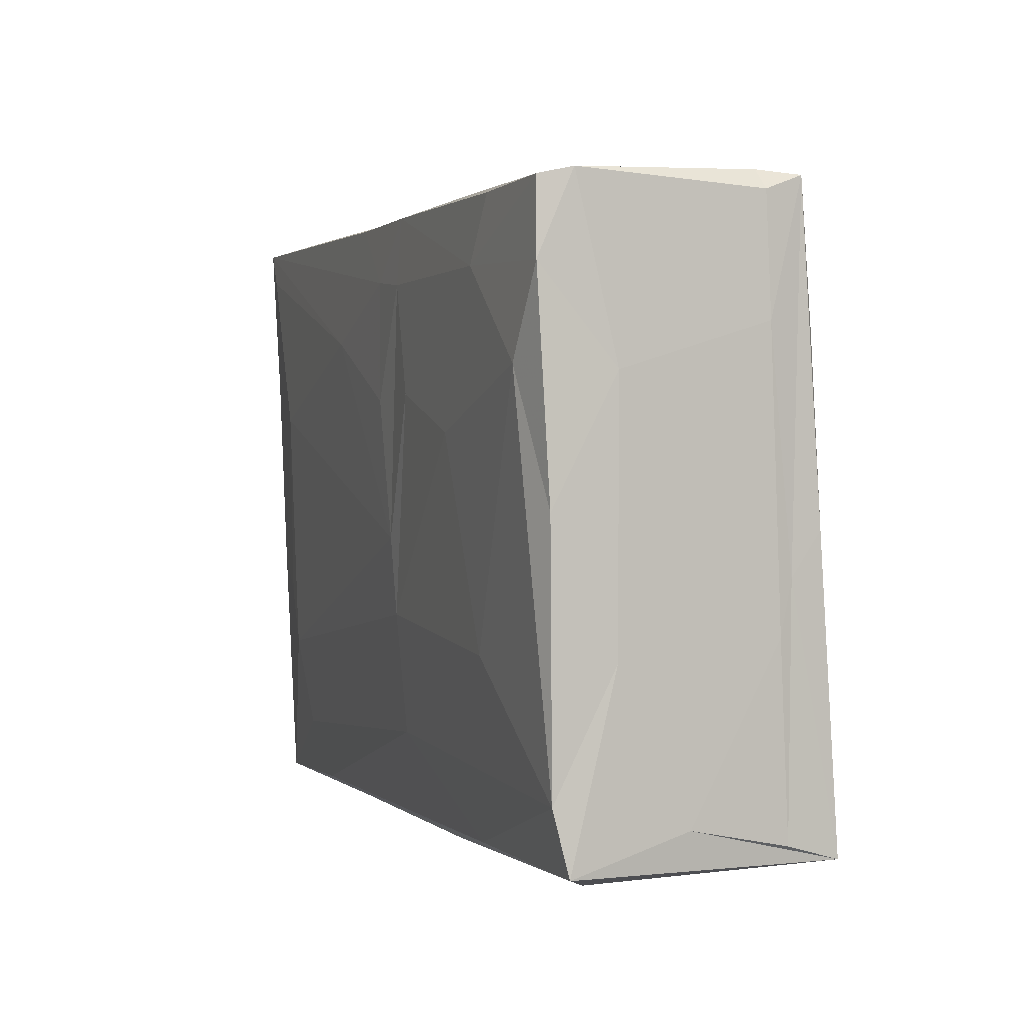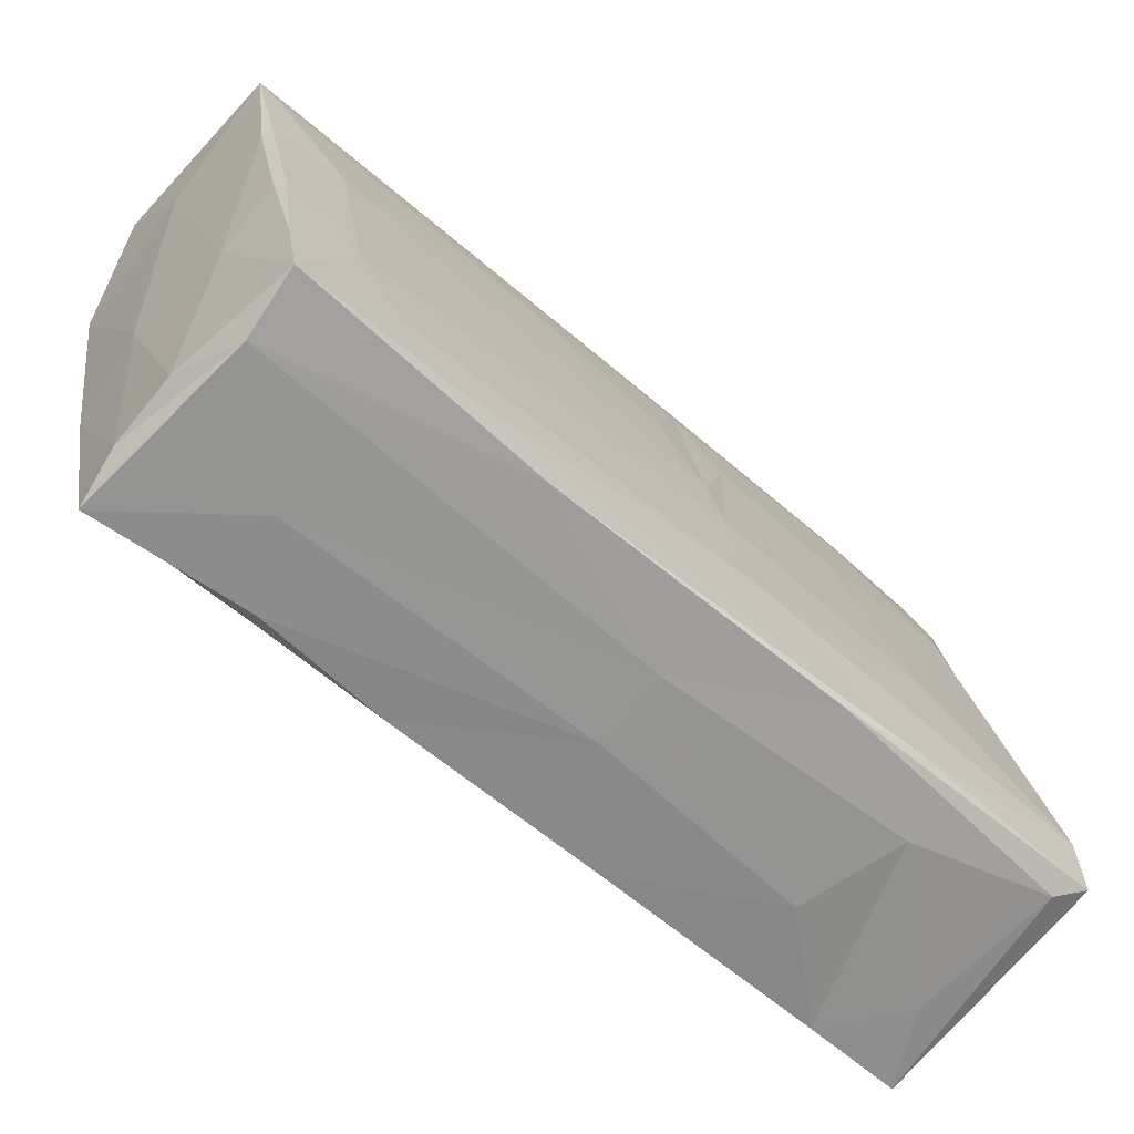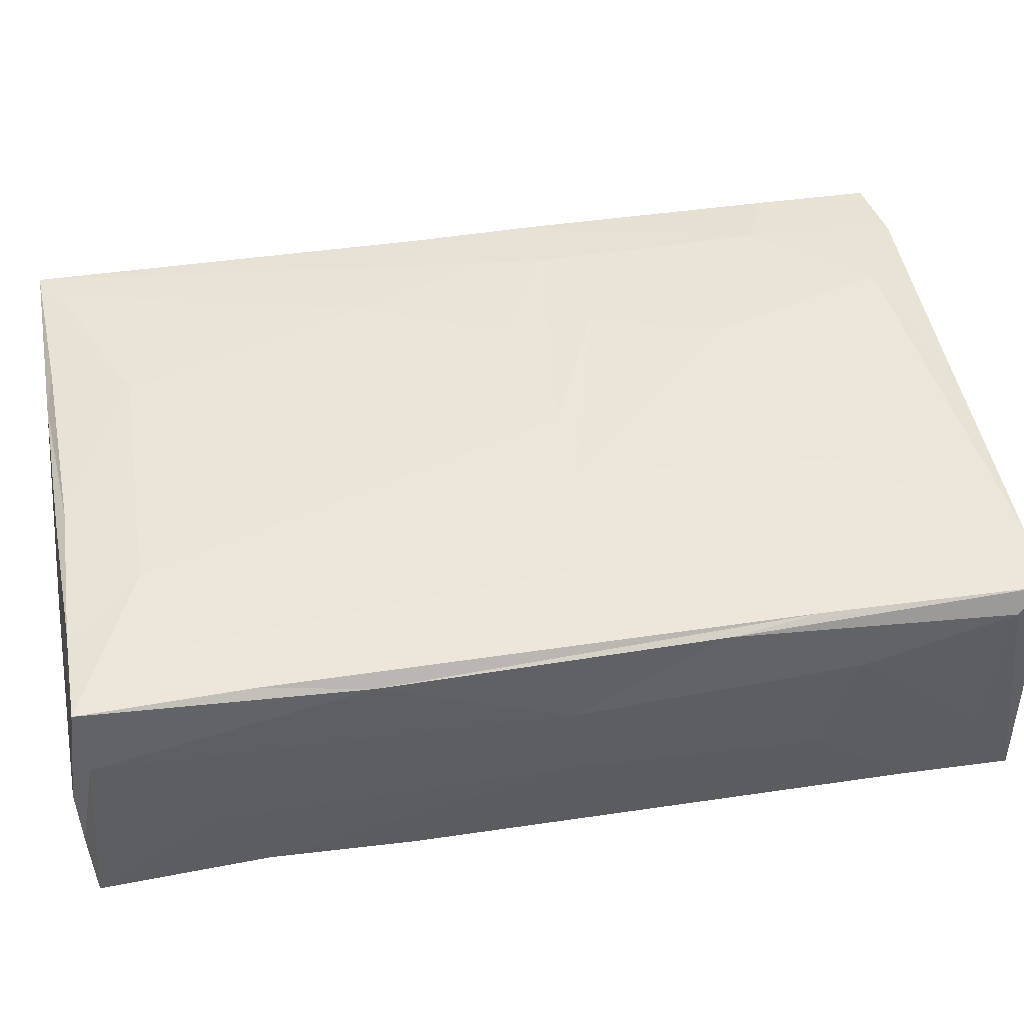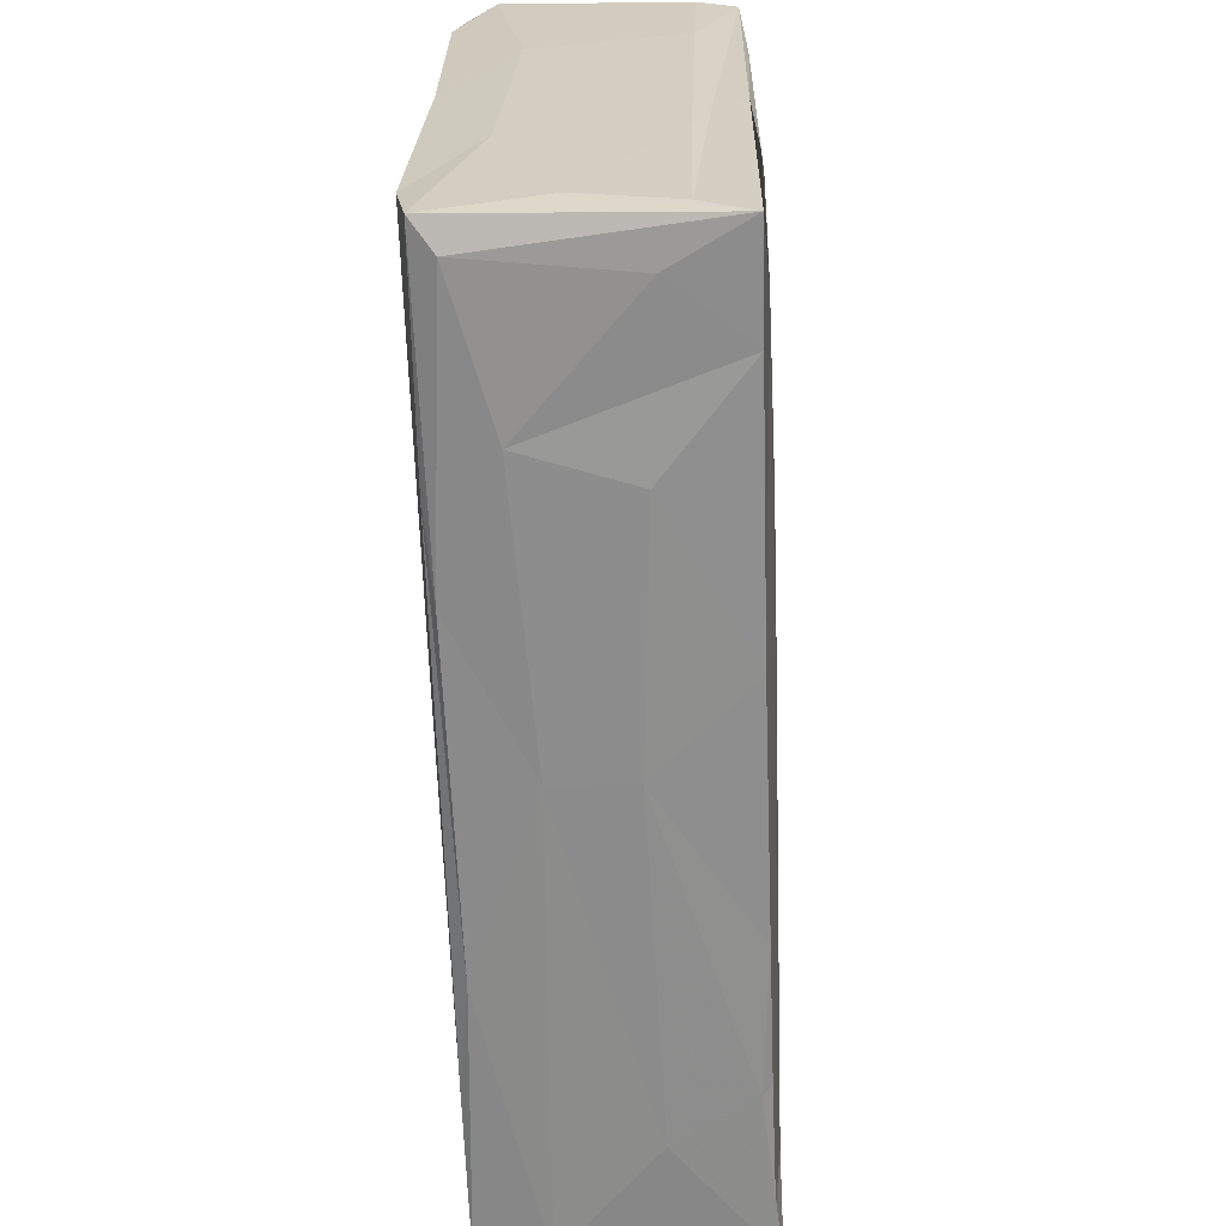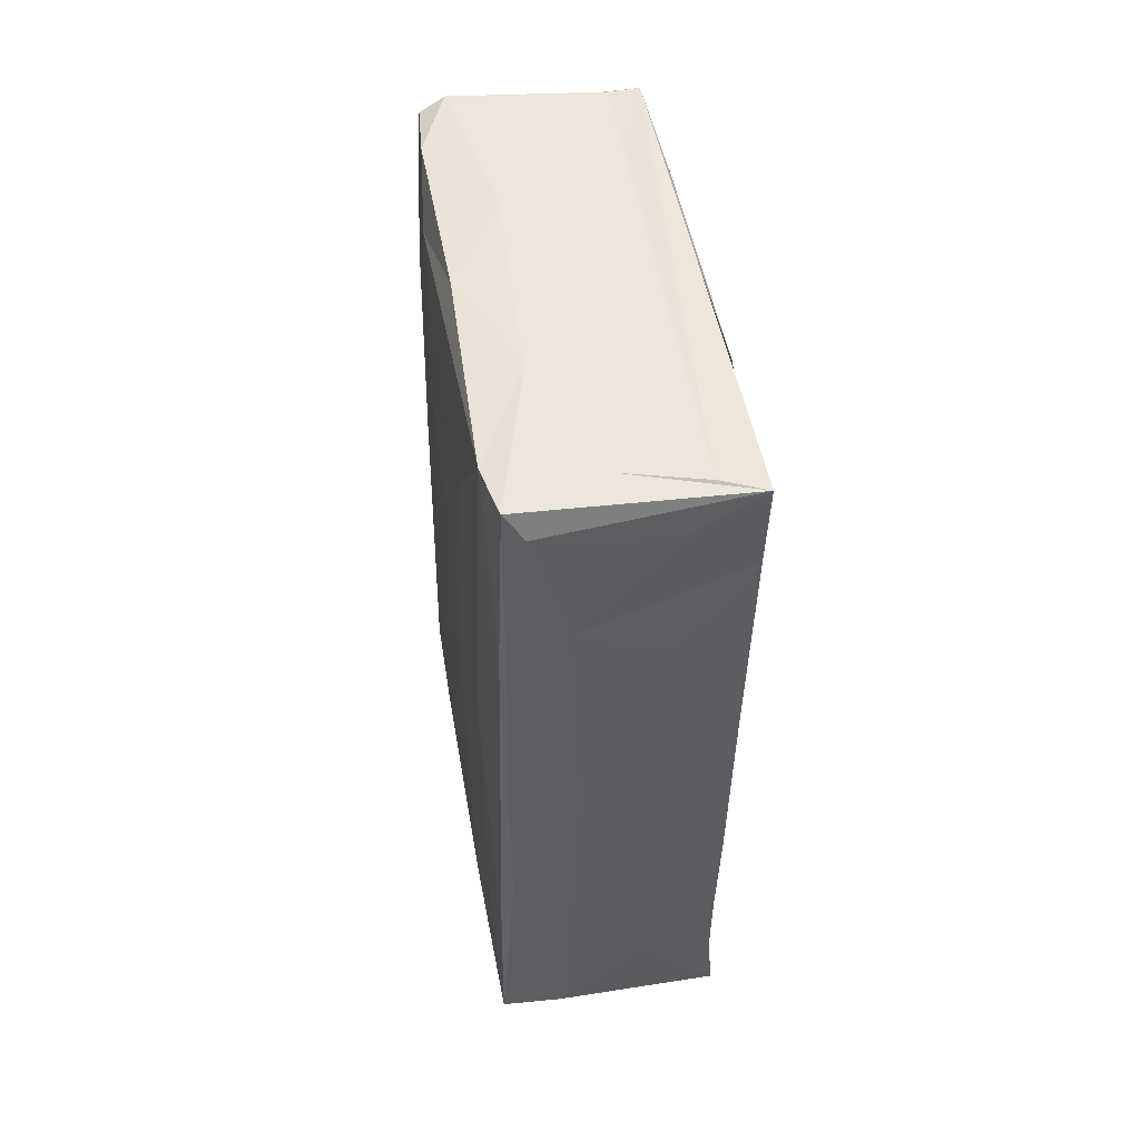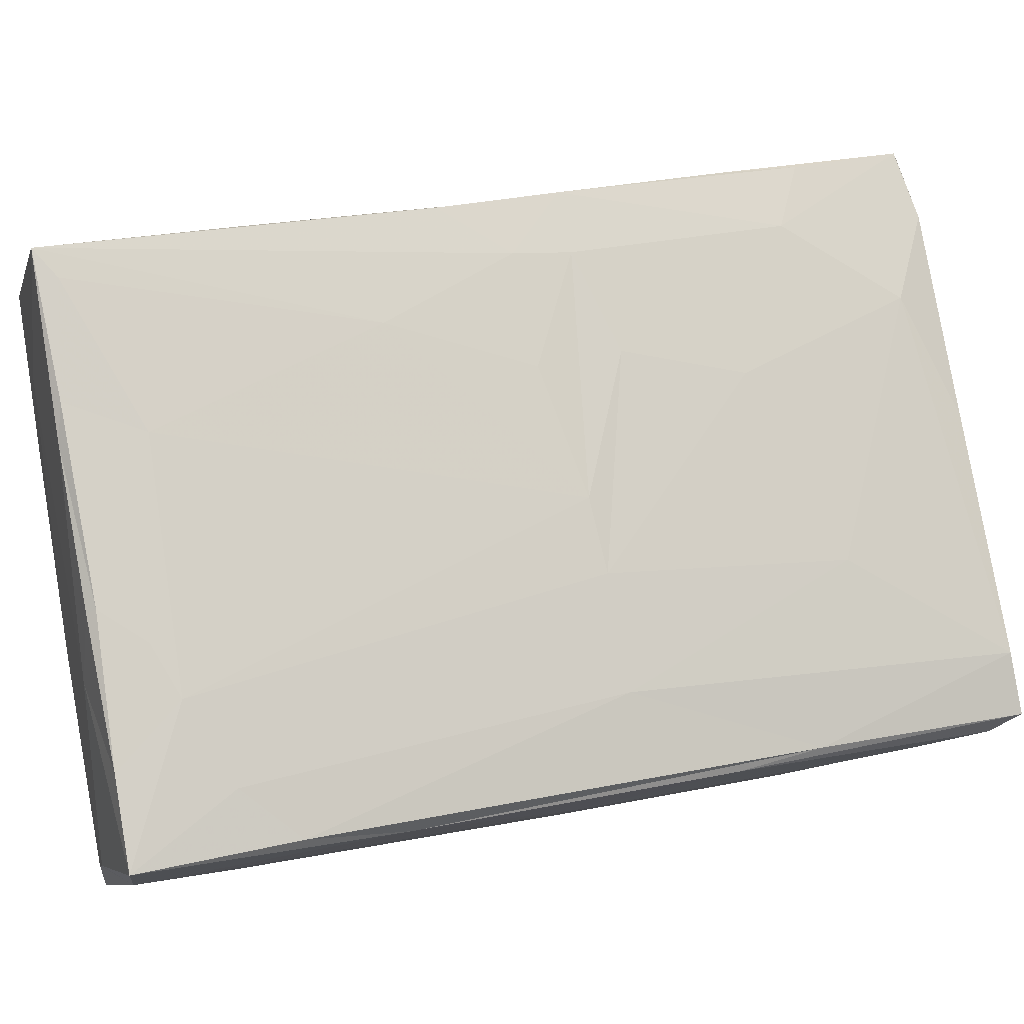
<metadata>
{"format":"obj","ext":"obj","renderer":"f3d","projection":"perspective","resolution":1024,"background":"white","views":[{"elev":12.0,"azim":-16.9,"up":"+Y"},{"elev":-72.7,"azim":-128.4,"up":"+Y"},{"elev":-42.9,"azim":-87.7,"up":"+Y"},{"elev":-54.5,"azim":5.1,"up":"+Y"},{"elev":60.9,"azim":-10.5,"up":"+Z"},{"elev":-9.4,"azim":-100.3,"up":"+Y"}]}
</metadata>
<code>
v -0.002774 -0.01783 0.003466
v 0.0006183 0.01936 0.003211
v -0.006765 0.01294 0.02259
v -0.005956 -0.01211 0.02977
v 0.006524 0.004469 -0.02858
v 0.006949 -0.01908 -0.005978
v -0.005275 0.01818 -0.001635
v 0.005989 -0.02064 -0.01412
v -0.007561 0.00771 0.01256
v 0.008951 -0.01283 0.02893
v 0.007031 0.01775 -0.003178
v -0.007991 -0.01139 0.005298
v -0.007374 -0.01932 -0.007095
v -0.007653 0.0143 -0.001477
v -0.008805 -0.007386 -0.02499
v -0.008613 0.01136 -0.02761
v 0.001947 0.01661 -0.01102
v 0.007661 0.01852 0.002887
v -0.003841 0.0228 0.02351
v -0.009071 -0.01227 -0.02018
v 0.006394 0.01485 0.02458
v -0.00135 0.007081 -0.02892
v 0.009146 -0.002385 0.02637
v 0.007779 0.02078 0.01372
v -0.006004 0.01831 0.02415
v 0.006622 -0.01726 -0.02115
v -0.007033 0.01835 0.001357
v -0.002873 -0.001647 0.02791
v 0.008752 0.01666 0.017
v 0.006978 0.008242 -0.01999
v -0.007422 0.0169 -0.005992
v 0.001794 -0.01794 0.003241
v -0.004734 -0.01306 0.02813
v 0.001282 -0.02133 -0.01639
v 0.0006423 -0.01033 0.02925
v 0.006996 0.001765 0.02658
v 0.008701 -0.004328 0.009961
v -0.006234 0.02099 0.01626
v -0.007514 0.01458 0.002056
v -0.007409 -0.003287 0.01866
v -0.006641 -0.01576 0.01208
v 0.009016 0.01389 0.02367
v 0.002488 0.01296 -0.02999
v 0.006456 0.01218 -0.02479
v 0.009057 -0.007849 0.0226
v -0.00831 0.009623 -0.009134
v 0.004362 -0.01342 0.02673
v 0.008156 -0.01192 0.005531
v -0.005604 0.02241 0.02279
v -0.00618 0.02038 0.01161
v 0.003292 -0.01535 0.01731
v 0.007173 -0.008796 -0.01693
v 0.007534 0.01707 -0.004325
v -0.002066 0.01282 0.02538
v 0.006574 -0.01129 -0.02586
v 0.006039 -0.01174 0.02917
v 0.006231 -0.02142 -0.02092
v -0.008425 -0.007595 -0.02552
v 0.006761 0.01555 -0.01539
v -0.008855 -0.02187 -0.02281
v 0.007657 -0.01663 0.007816
v -0.005975 0.00597 0.02645
v 0.008827 0.004032 0.02593
v 0.007291 0.01643 -0.005013
v -0.00822 -0.004578 0.003974
v -0.003548 0.01617 -0.01336
v 0.008548 0.00594 0.006673
v -0.008243 -0.000193 0.002893
v -0.008906 0.002632 -0.02237
v -0.008138 0.001931 -0.0273
v 0.003958 0.02152 0.0156
v -0.001016 -0.02119 -0.02417
v 0.008561 -0.01385 0.02287
v -0.00663 -0.008505 0.02892
v 0.006554 -0.02017 -0.01384
v 0.007962 0.01198 0.00026
v -0.008422 -0.01988 -0.01326
v 0.009283 0.004448 0.02158
v 0.006124 -0.001115 0.02739
v -0.002882 -0.01486 0.0196
v -0.004802 -0.02233 -0.02246
v 0.00179 -0.008647 -0.0265
v 0.008382 -0.004079 0.002849
v -0.00781 0.008675 0.004968
v -0.008816 -0.01638 -0.02374
v -0.008583 0.004232 -0.02726
v 0.006498 0.02142 0.02332
v -0.008821 -0.01711 -0.01702
v -0.008076 0.007481 -6.503e-05
v 0.008733 0.02201 0.02259
v 0.006429 -0.02219 -0.02378
v -0.001315 0.02155 0.01524
v -0.00761 0.01512 -0.01744
v -0.006842 0.01705 0.01513
v -0.008977 -0.009194 -0.02204
v 0.007471 0.001754 -0.0141
v 0.006255 0.02233 0.02235
v -0.006783 -0.01432 0.01708
v -0.004799 -0.01107 -0.02552
v 0.003265 -0.02108 -0.02423
v -0.008511 0.01302 -0.02915
f 4 41 33
f 80 33 41
f 4 33 10
f 4 98 41
f 1 80 41
f 1 41 13
f 41 98 13
f 13 77 60
f 10 33 47
f 47 33 80
f 80 1 32
f 98 77 13
f 13 60 81
f 1 13 81
f 80 73 47
f 51 80 32
f 73 80 51
f 98 12 77
f 77 88 60
f 10 35 4
f 34 1 81
f 4 74 98
f 32 1 34
f 4 35 28
f 51 32 61
f 98 74 12
f 34 81 91
f 8 32 34
f 81 60 72
f 99 60 85
f 56 35 10
f 61 32 6
f 61 73 51
f 6 32 8
f 77 12 88
f 72 60 99
f 91 8 34
f 91 81 100
f 82 72 99
f 100 81 72
f 47 73 10
f 8 75 6
f 75 8 57
f 8 91 57
f 100 72 82
f 36 79 56
f 10 36 56
f 88 20 60
f 61 45 73
f 75 26 6
f 10 63 36
f 79 35 56
f 26 75 57
f 61 6 48
f 60 20 85
f 74 40 12
f 57 91 26
f 6 26 48
f 79 28 35
f 12 20 88
f 12 65 20
f 10 73 45
f 61 48 45
f 10 45 63
f 65 12 40
f 85 15 58
f 58 99 85
f 20 15 85
f 82 55 100
f 68 20 65
f 91 100 55
f 48 37 45
f 45 23 63
f 48 26 83
f 20 95 15
f 26 91 55
f 48 83 37
f 74 28 62
f 26 55 52
f 74 3 40
f 52 83 26
f 65 40 9
f 95 69 15
f 74 62 3
f 45 78 23
f 20 69 95
f 45 37 78
f 68 69 20
f 79 54 28
f 40 3 9
f 99 58 70
f 58 15 70
f 82 99 22
f 54 62 28
f 65 9 84
f 55 82 5
f 37 83 67
f 68 46 69
f 89 46 68
f 83 52 96
f 15 86 70
f 62 25 3
f 96 67 83
f 23 78 42
f 86 15 69
f 62 54 25
f 3 94 9
f 21 54 79
f 23 42 63
f 78 37 67
f 21 79 36
f 65 84 68
f 55 5 52
f 22 99 70
f 69 16 86
f 68 39 89
f 5 82 22
f 78 67 29
f 52 5 30
f 68 84 39
f 46 16 69
f 96 52 30
f 84 9 94
f 101 70 86
f 96 30 67
f 89 14 46
f 3 25 94
f 22 70 101
f 42 78 29
f 39 14 89
f 5 22 43
f 67 76 29
f 54 19 25
f 94 39 84
f 54 21 19
f 86 16 101
f 67 30 76
f 16 46 101
f 30 5 44
f 39 27 14
f 46 14 101
f 94 27 39
f 36 90 21
f 63 90 36
f 14 27 31
f 90 63 42
f 29 76 18
f 101 14 31
f 38 27 94
f 90 87 21
f 38 94 49
f 27 38 50
f 29 90 42
f 49 50 38
f 50 7 27
f 31 27 7
f 31 7 93
f 101 31 93
f 7 50 2
f 19 50 49
f 19 92 50
f 92 2 50
f 93 66 101
f 76 30 64
f 7 66 93
f 87 19 21
f 53 76 64
f 30 59 64
f 66 43 101
f 59 30 44
f 87 97 19
f 97 92 19
f 43 22 101
f 97 87 90
f 43 66 17
f 29 18 90
f 66 7 2
f 97 71 92
f 76 53 18
f 92 71 2
f 2 17 66
f 53 64 11
f 59 11 64
f 17 59 43
f 5 43 44
f 97 90 24
f 97 24 71
f 71 24 2
f 24 11 2
f 90 18 24
f 24 18 11
f 2 11 17
f 18 53 11
f 11 59 17
f 59 44 43
f 74 4 28
f 94 25 49
f 49 25 19

</code>
